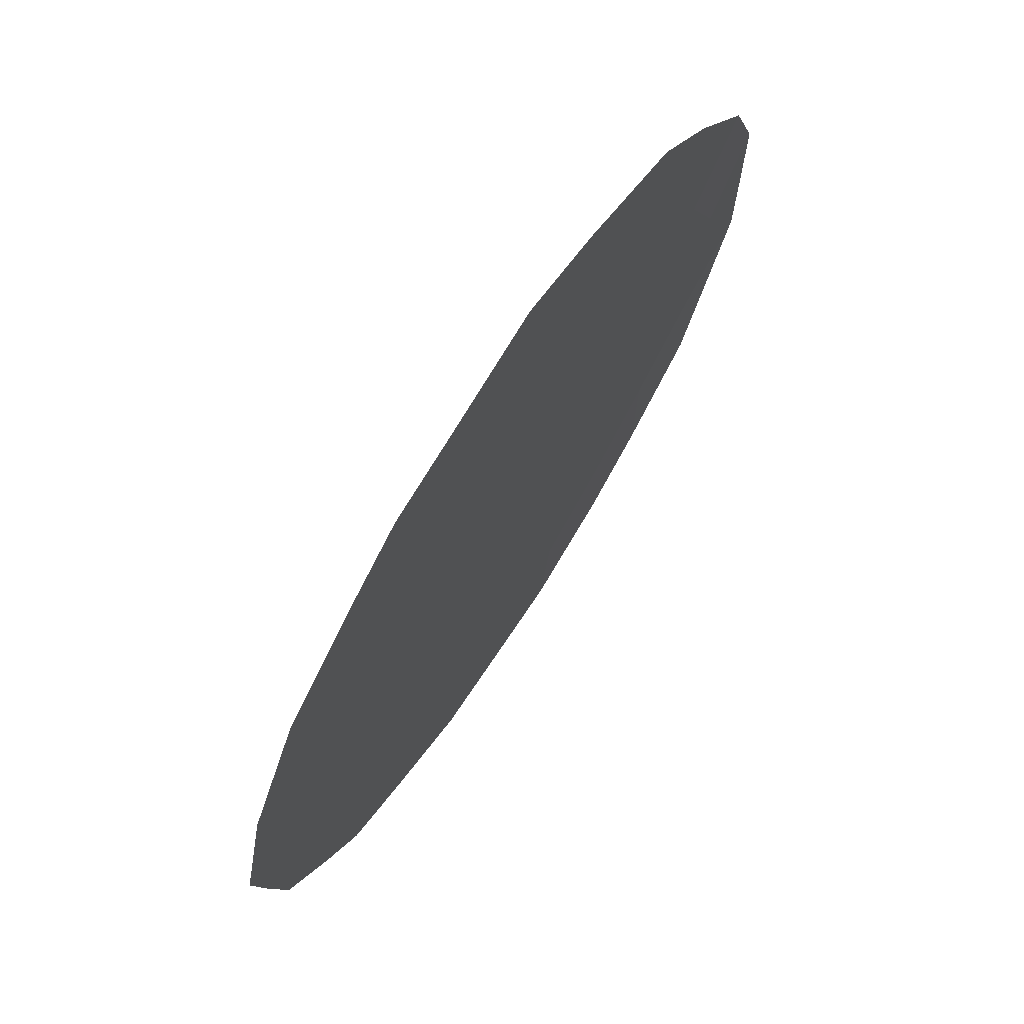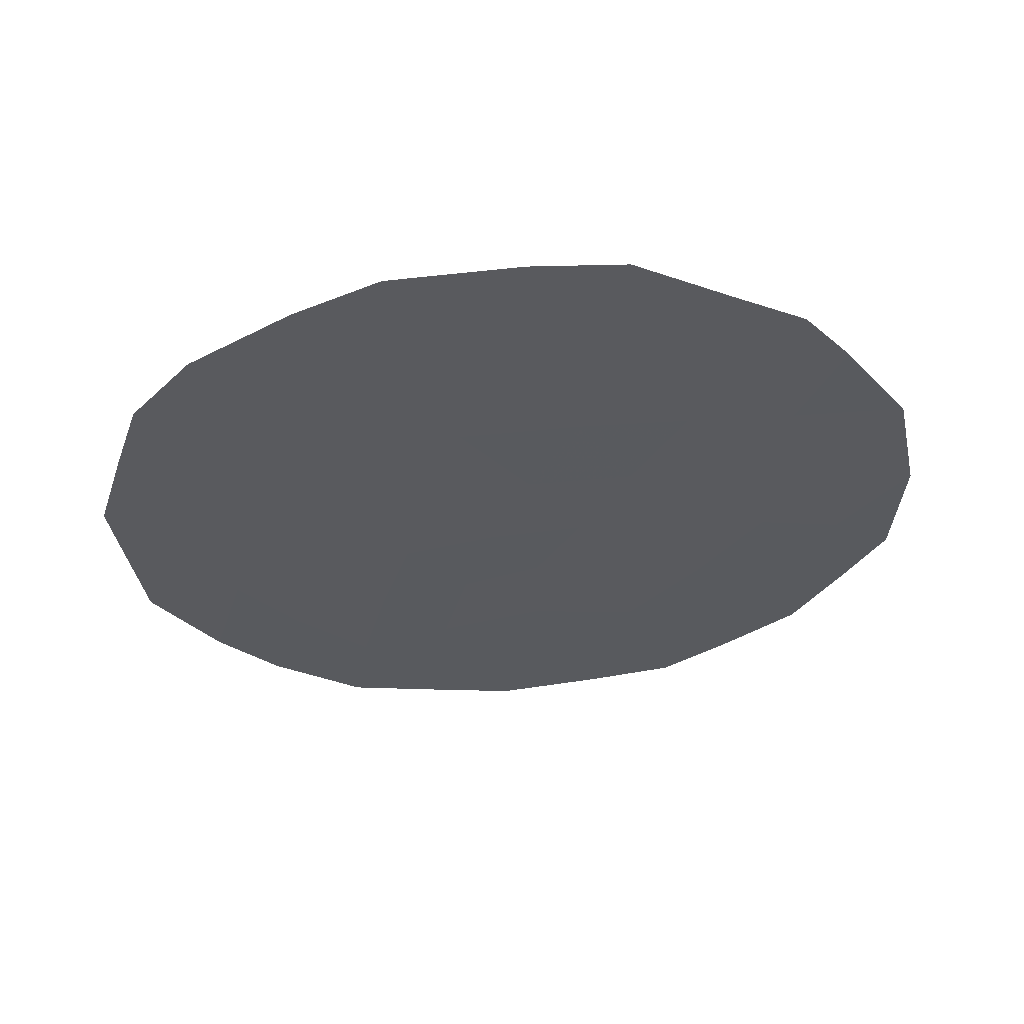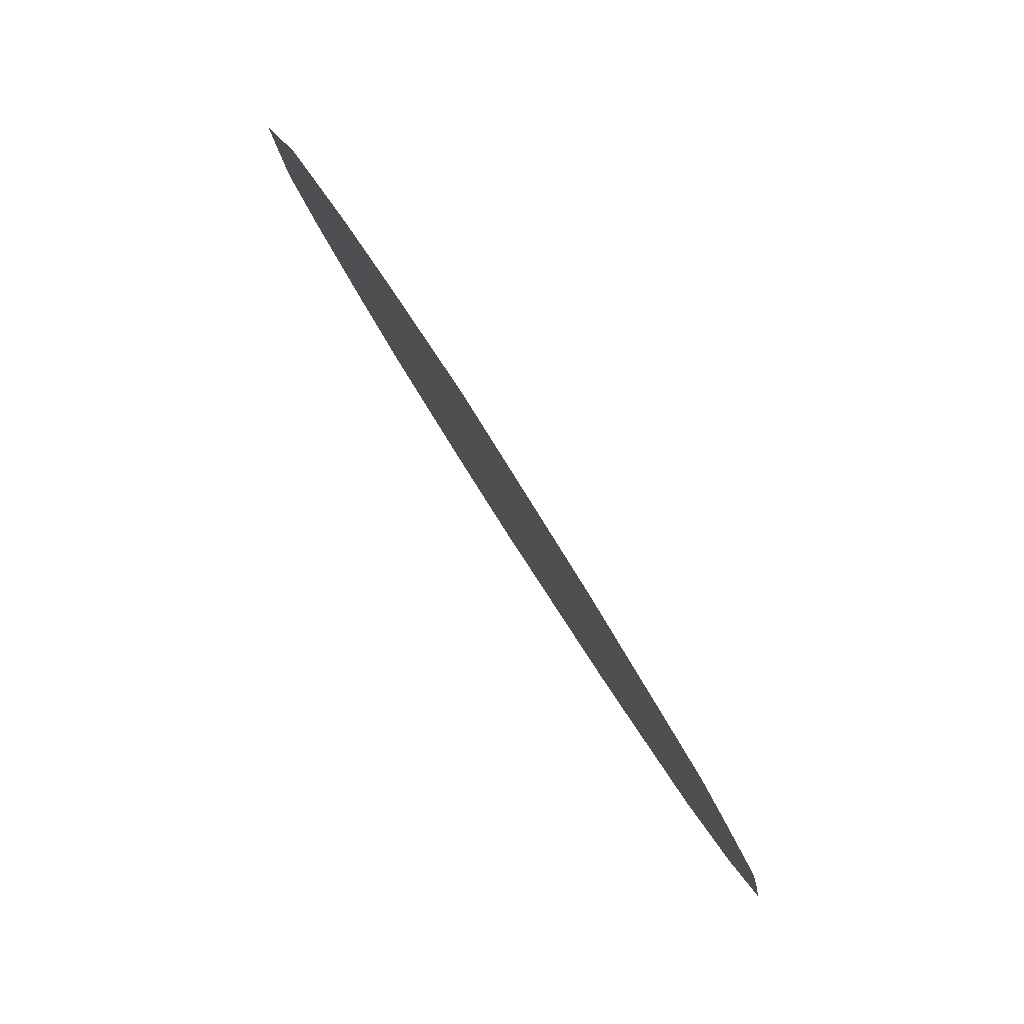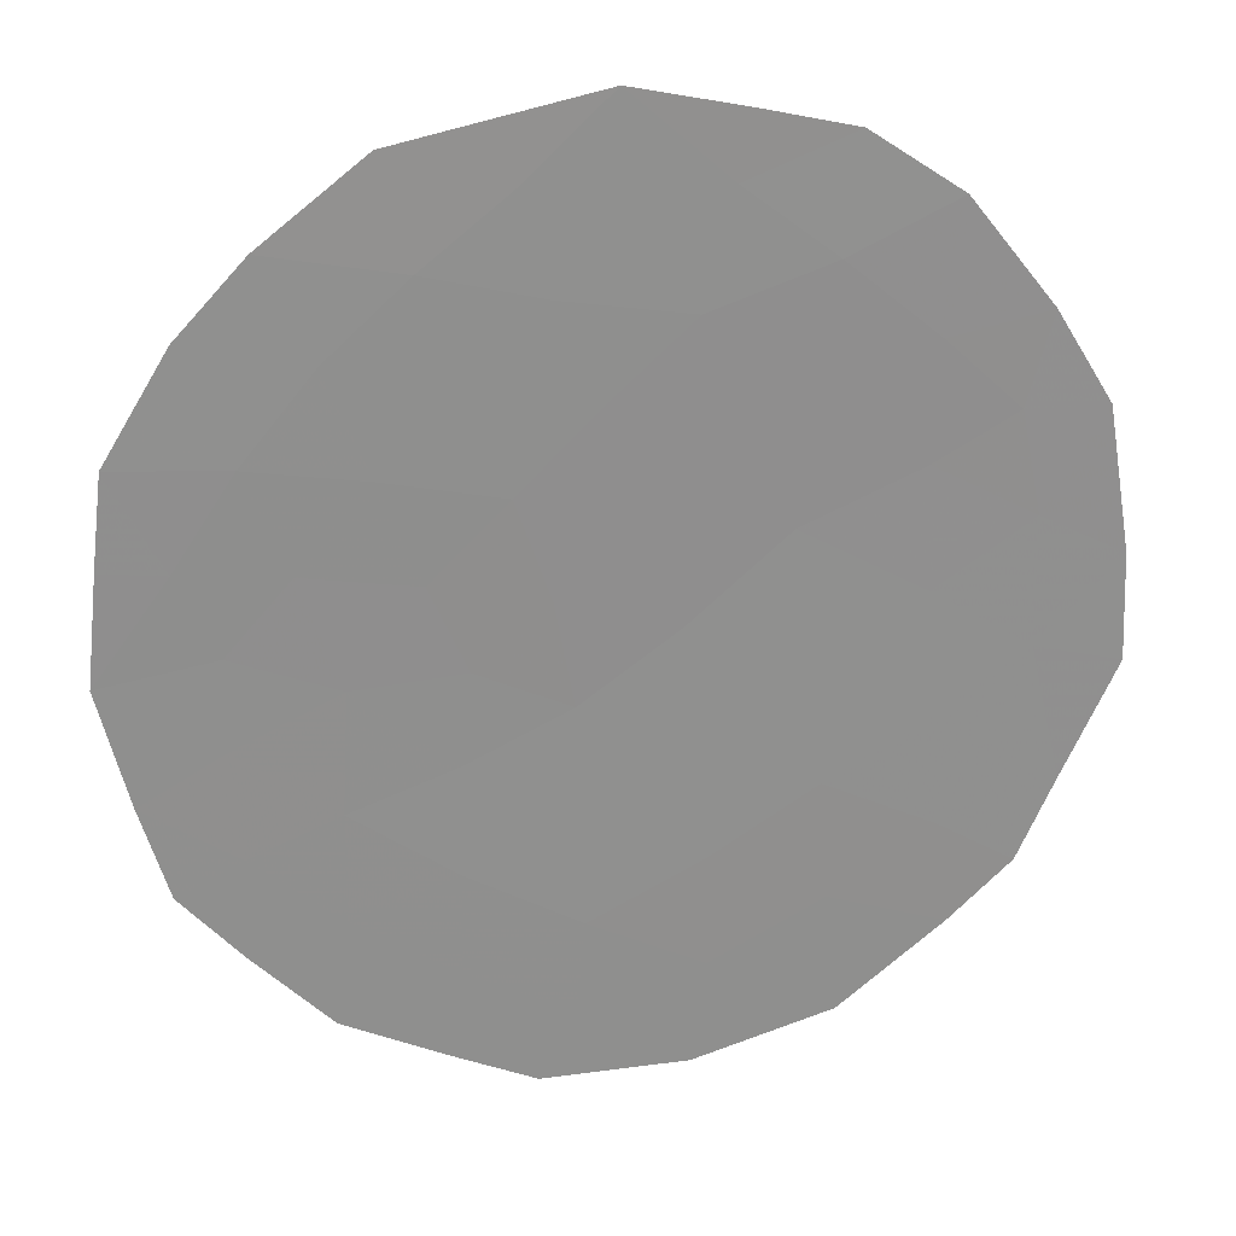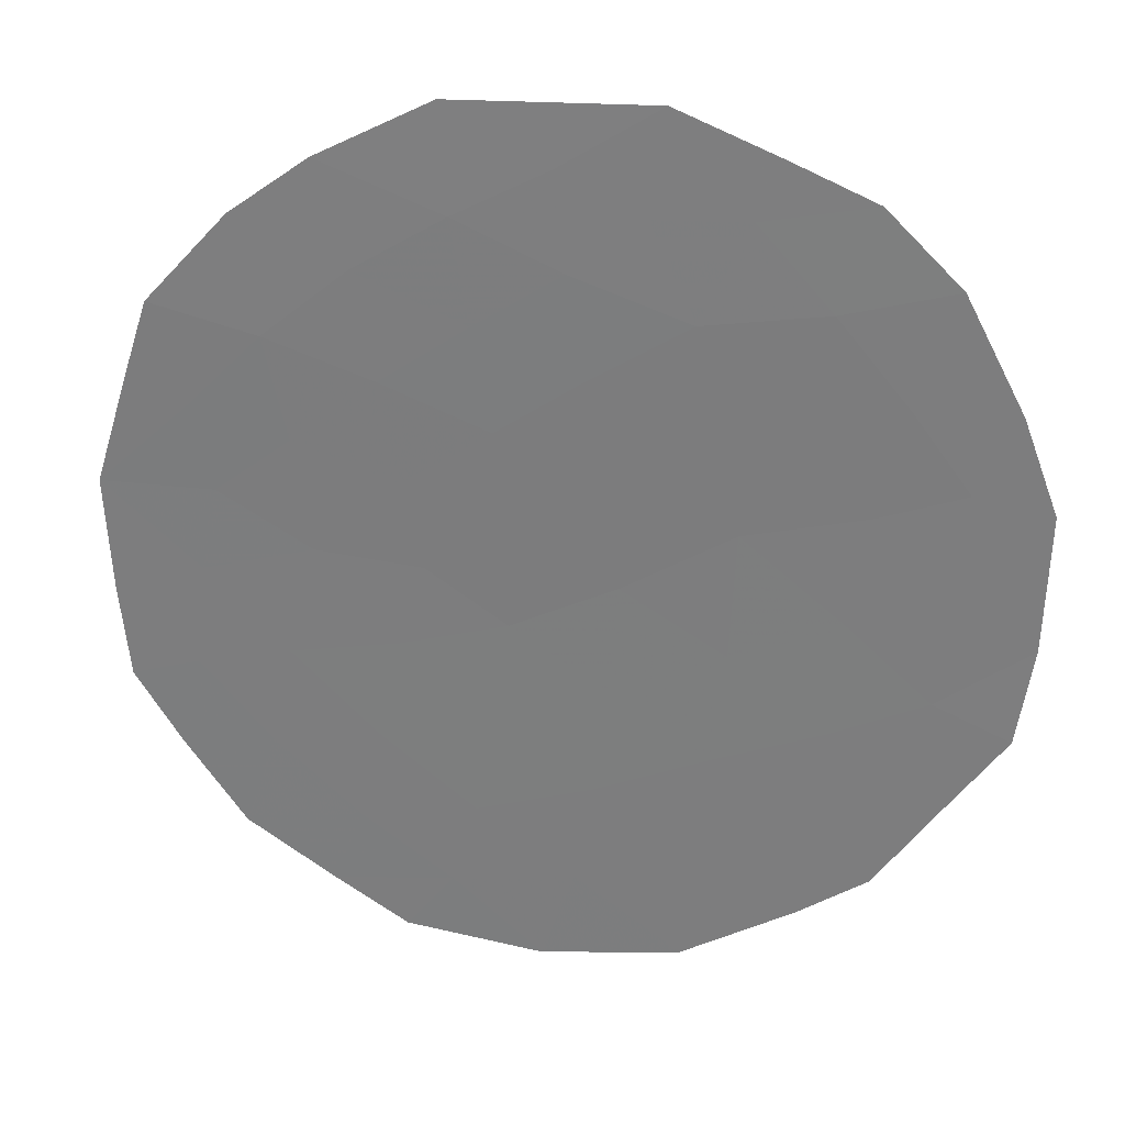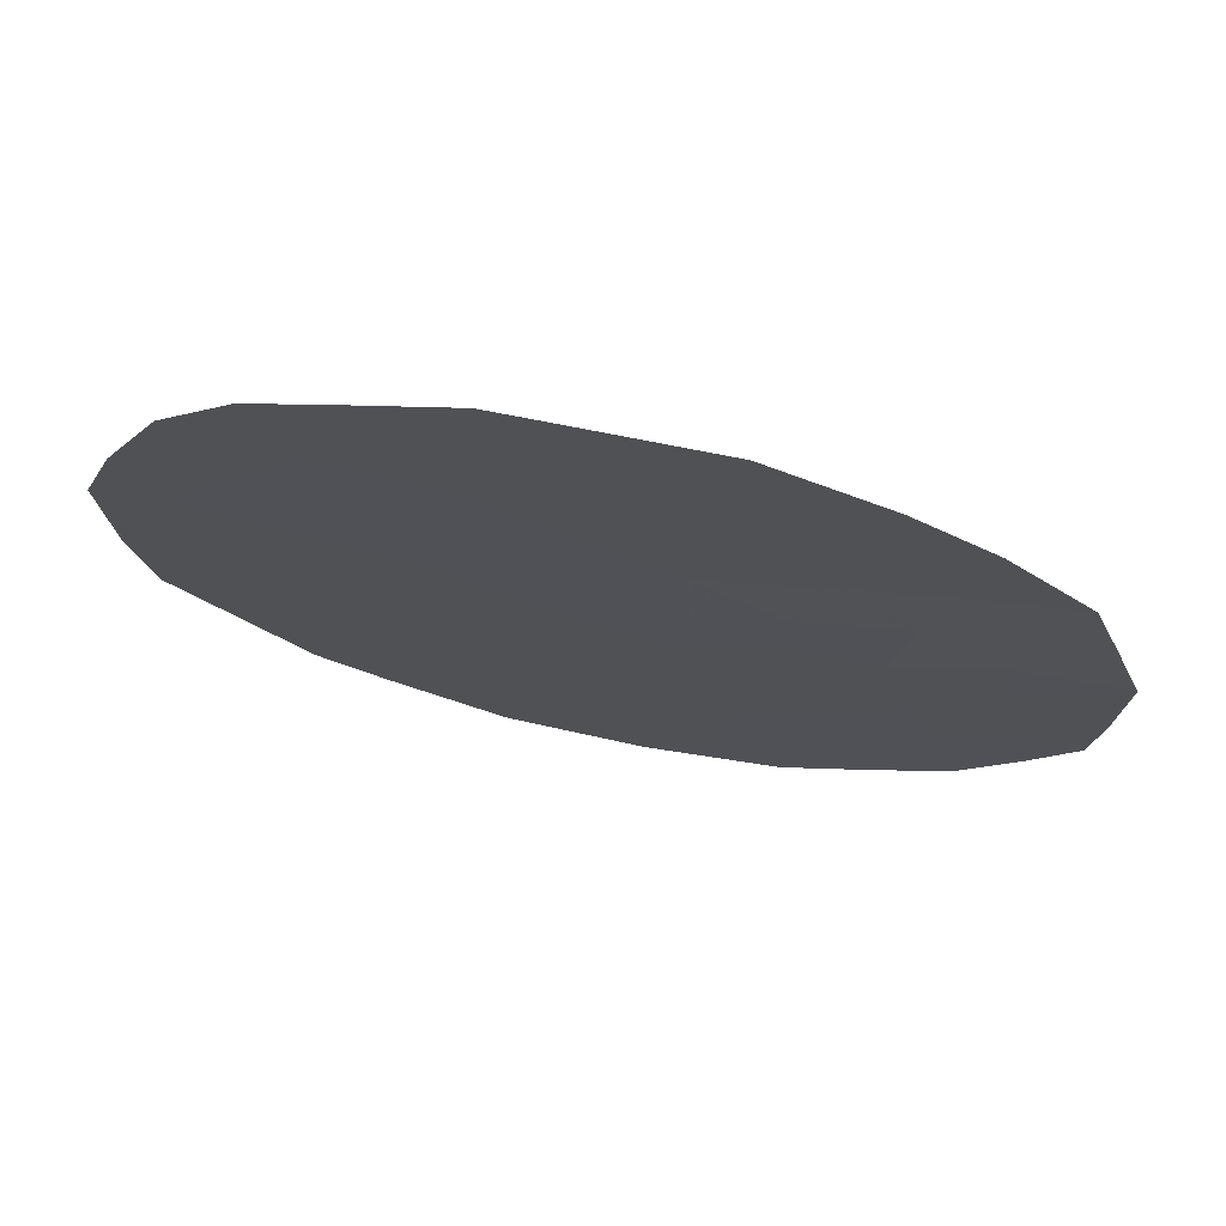
<metadata>
{"format":"obj","ext":"obj","renderer":"f3d","projection":"perspective","resolution":1024,"background":"white","views":[{"elev":-34.4,"azim":170.0,"up":"+Z"},{"elev":57.8,"azim":54.0,"up":"+Y"},{"elev":9.3,"azim":-8.9,"up":"+Z"},{"elev":57.1,"azim":79.4,"up":"+Z"},{"elev":61.5,"azim":100.3,"up":"+Z"},{"elev":41.3,"azim":-77.2,"up":"+Z"}]}
</metadata>
<code>
v 77.7 9.093 78.18
v 78.44 7.596 76.96
v 79.25 11.34 75.68
v 79.01 7.427 76.02
v 79.75 9.263 74.85
v 78.02 11.3 77.65
v 78.68 9.393 76.57
v 77.04 10.7 79.28
v 77.4 7.026 78.67
v 76.89 11.82 79.52
v 76.7 8.562 79.82
v 76.69 12.83 79.83
v 77.23 13.49 78.96
v 76.51 7.376 80.1
v 76.83 6.694 79.58
v 76.36 12.06 80.36
v 77.69 13.91 78.22
v 79.79 12.95 74.81
v 80.05 12.33 74.39
v 79.42 13.35 75.42
v 78.89 13.94 76.28
v 79.28 5.962 75.58
v 80.41 11.32 73.79
v 80.55 10.02 73.55
v 76.06 10.25 80.85
v 76.17 8.392 80.65
v 80.03 7.1 74.36
v 78.38 14 77.1
v 80.51 8.709 73.61
v 77.3 6.011 78.8
v 78.24 5.627 77.25
v 77.29 12.58 78.87
v 77.01 7.755 79.29
v 78.44 8.592 76.95
v 78.87 8.416 76.25
v 78.63 6.593 76.63
v 78.2 6.68 77.33
v 77.87 10.13 77.9
v 78.39 10.33 77.05
v 78.19 9.314 77.38
v 79.52 10.32 75.22
v 79.22 9.341 75.71
v 78.96 10.36 76.14
v 79.54 12.28 75.22
v 79.15 6.581 75.79
v 78.82 5.79 76.32
v 80.06 10.24 74.36
v 76.58 10.21 80.02
v 76.52 11.06 80.11
v 77.44 11.61 78.61
v 77.55 10.73 78.43
v 77.83 12.41 77.98
v 78.02 8.331 77.64
v 77.89 7.33 77.85
v 77.53 8.059 78.45
v 78.67 11.36 76.62
v 79.53 7.316 75.18
v 79.63 6.458 75.01
v 79.4 8.305 75.4
v 79.89 8.186 74.61
v 78.14 13.28 77.48
v 78.41 12.35 77.04
v 79 12.33 76.09
v 80.19 9.104 74.14
v 80.3 7.977 73.94
v 76.11 9.292 80.75
v 76.41 9.387 80.28
v 77.38 9.836 78.71
v 77.8 6.394 78
v 77.74 5.829 78.09
v 77.2 8.821 79
v 76.88 9.577 79.52
v 76.22 11.25 80.59
v 78.75 13.19 76.5
v 77.65 13.19 78.28
v 79.82 11.31 74.75
f 11 33 14
f 10 16 12
f 2 34 35
f 2 36 37
f 38 39 40
f 41 42 43
f 63 74 20
f 45 46 36
f 5 47 64
f 75 13 17
f 8 48 49
f 50 51 8
f 32 52 50
f 11 14 26
f 53 54 55
f 39 56 43
f 40 34 53
f 57 58 45
f 59 60 57
f 42 59 35
f 76 19 23
f 74 28 21
f 61 62 52
f 3 63 44
f 62 63 56
f 64 65 60
f 25 67 66
f 38 68 51
f 9 30 15
f 54 37 69
f 69 31 70
f 71 72 68
f 71 55 33
f 49 25 73
f 72 67 48
f 32 12 13
f 12 32 10
f 75 32 13
f 15 33 9
f 33 15 14
f 4 2 35
f 35 34 7
f 2 4 36
f 36 31 37
f 1 38 40
f 38 6 39
f 40 39 7
f 3 41 43
f 41 5 42
f 43 42 7
f 76 3 44
f 19 44 18
f 76 44 19
f 4 45 36
f 45 22 46
f 36 46 31
f 5 41 47
f 41 3 76
f 23 47 76
f 47 24 64
f 24 47 23
f 10 8 49
f 49 48 25
f 10 50 8
f 50 6 51
f 10 32 50
f 32 75 52
f 50 52 6
f 1 53 55
f 53 2 54
f 55 54 9
f 7 39 43
f 39 6 56
f 43 56 3
f 1 40 53
f 40 7 34
f 53 34 2
f 4 57 45
f 57 27 58
f 45 58 22
f 4 59 57
f 59 5 60
f 57 60 27
f 7 42 35
f 42 5 59
f 35 59 4
f 52 62 6
f 63 20 44
f 18 44 20
f 6 62 56
f 62 61 74
f 56 63 3
f 5 64 60
f 64 29 65
f 60 65 27
f 11 26 67
f 66 67 26
f 6 38 51
f 38 1 68
f 51 68 8
f 9 54 69
f 54 2 37
f 69 37 31
f 9 69 30
f 70 30 69
f 1 71 68
f 71 11 72
f 68 72 8
f 11 71 33
f 71 1 55
f 33 55 9
f 29 64 24
f 10 49 16
f 73 16 49
f 17 28 61
f 8 72 48
f 72 11 67
f 48 67 25
f 74 21 20
f 75 61 52
f 28 74 61
f 62 74 63
f 41 76 47
f 17 61 75

</code>
